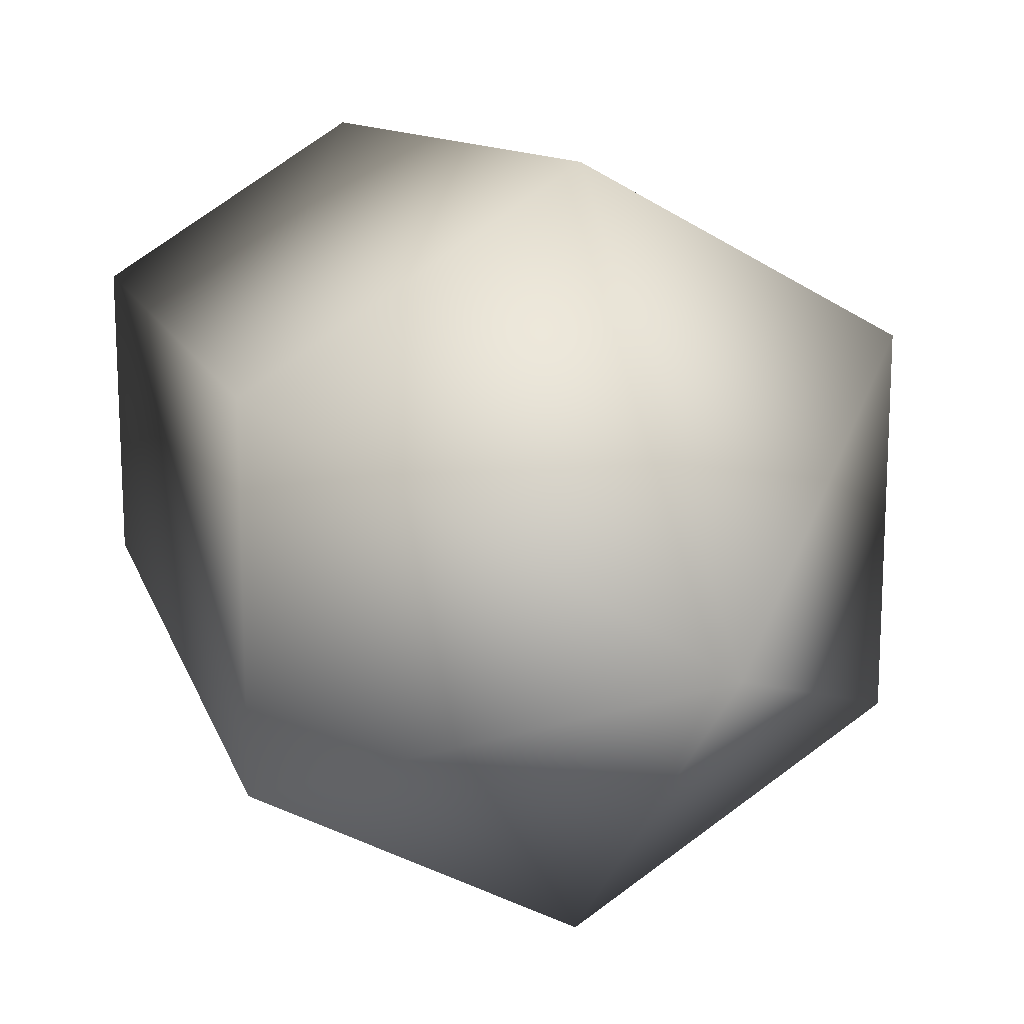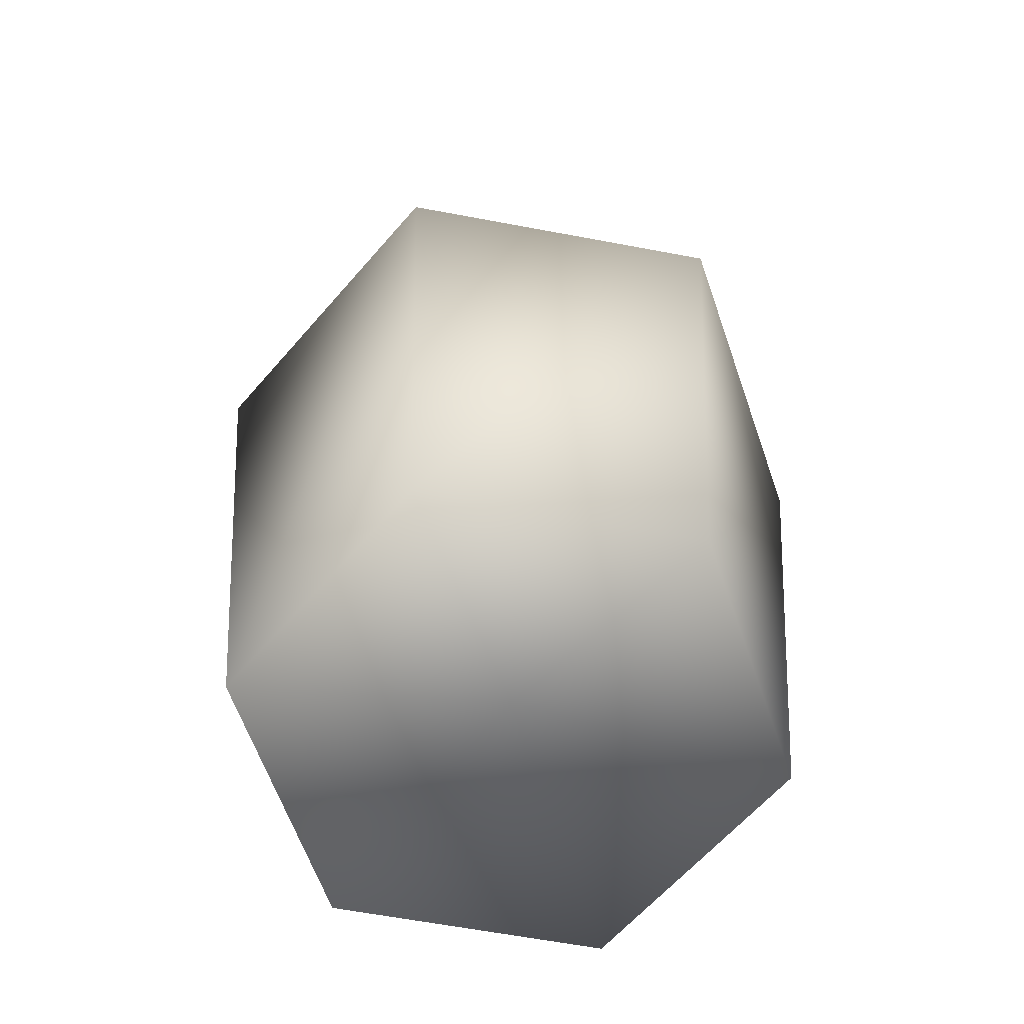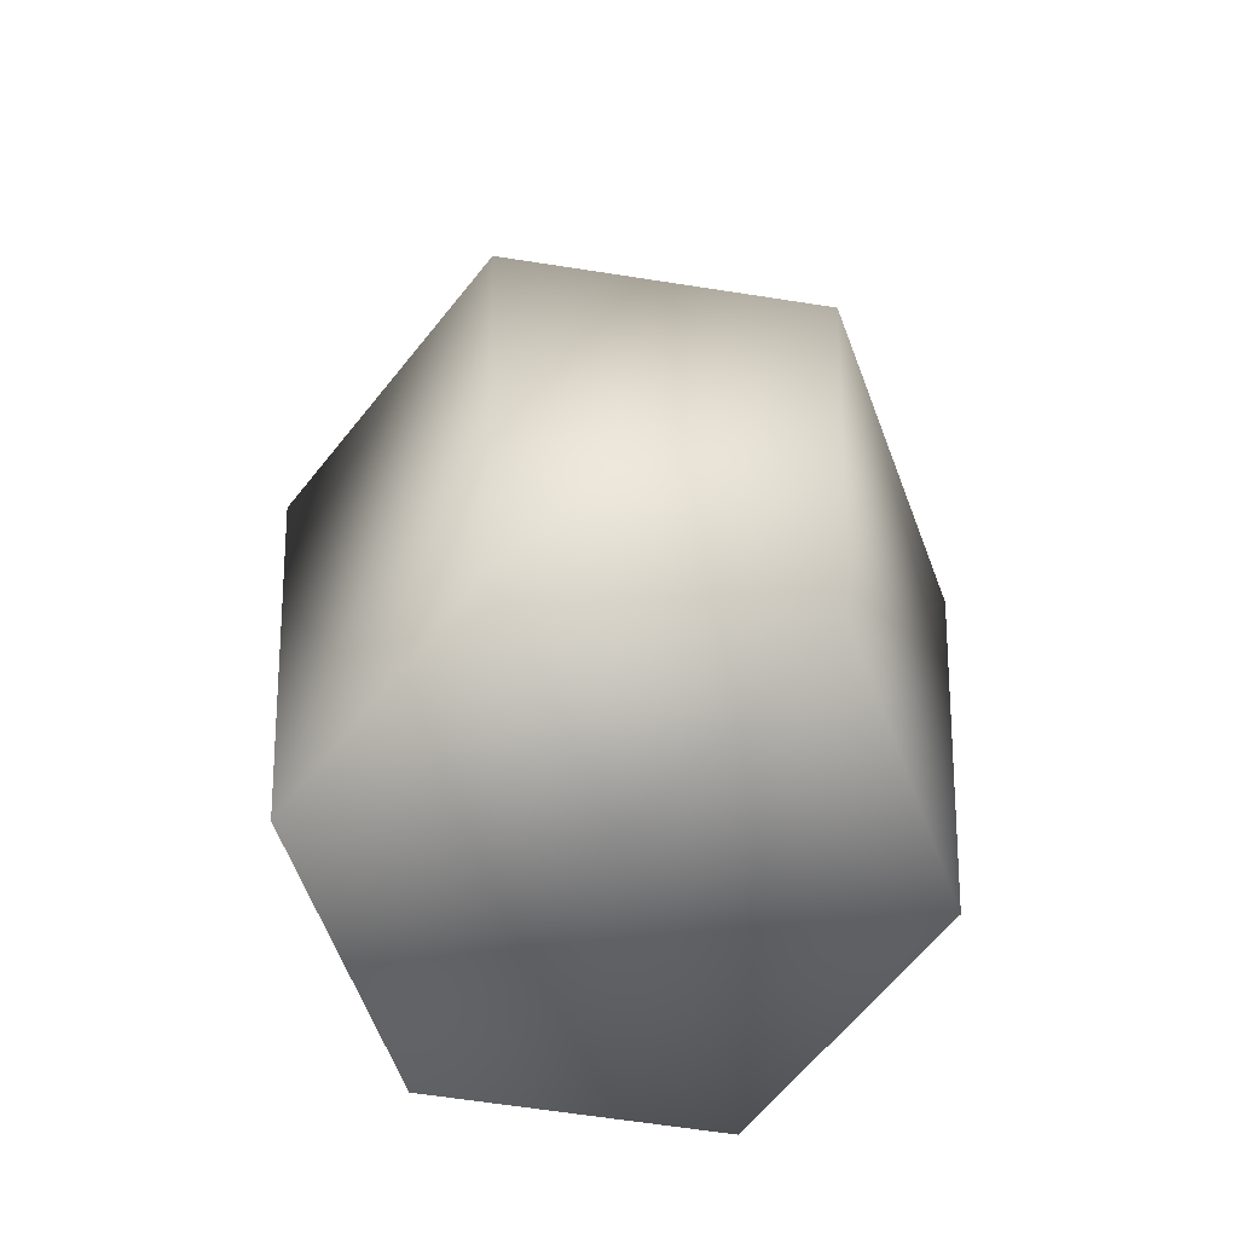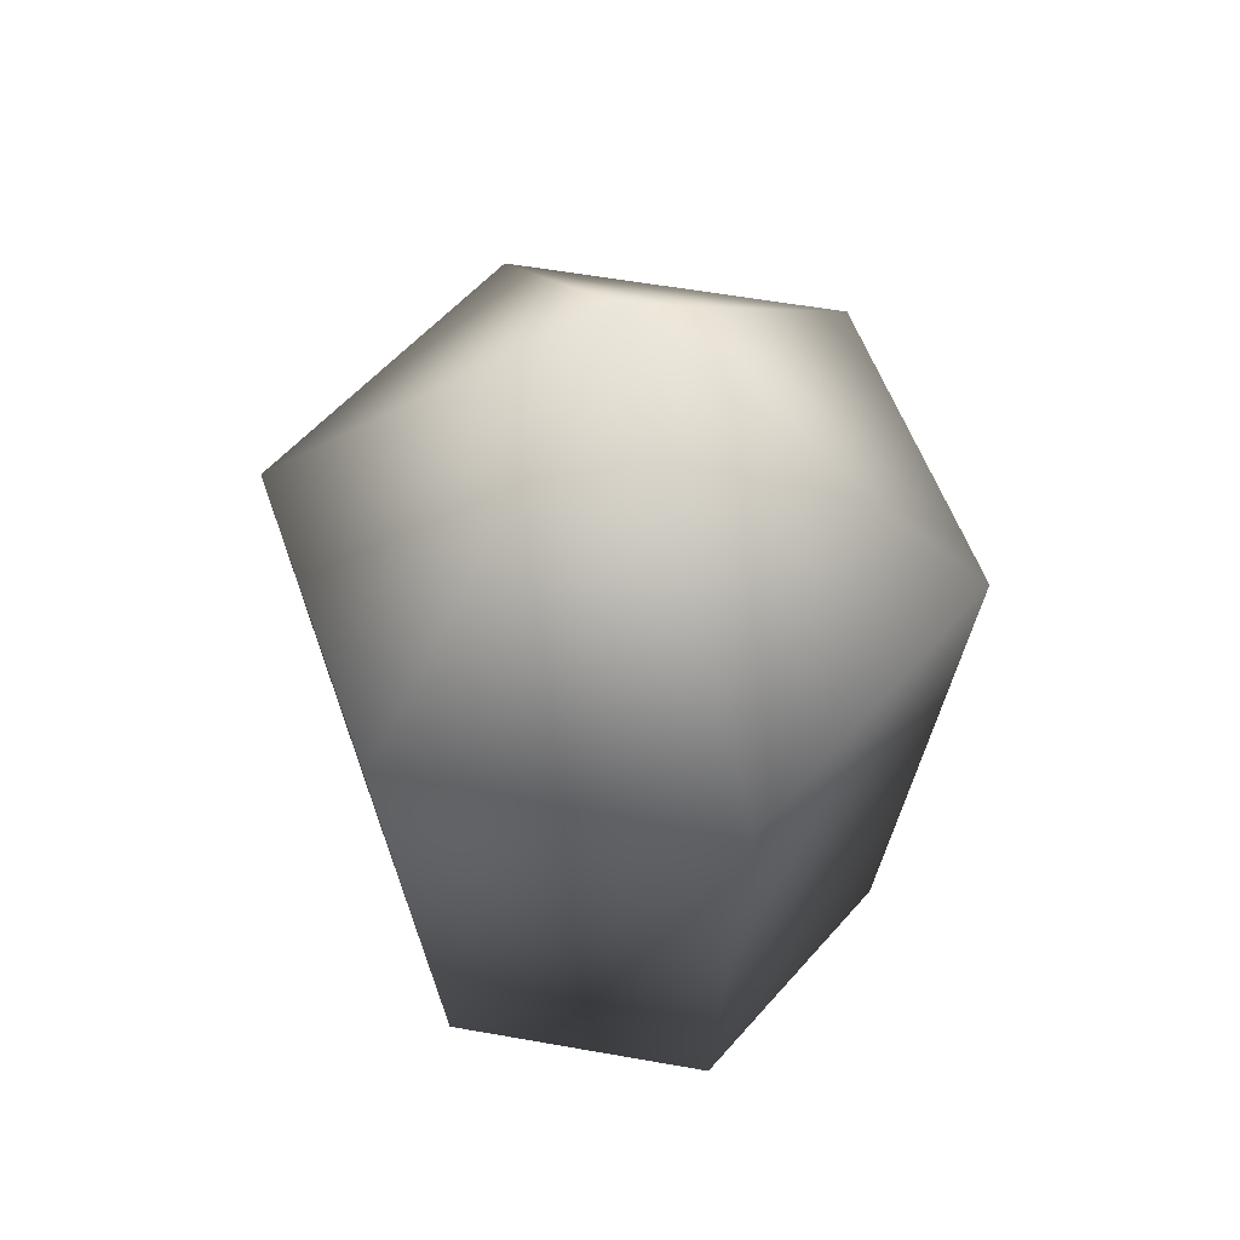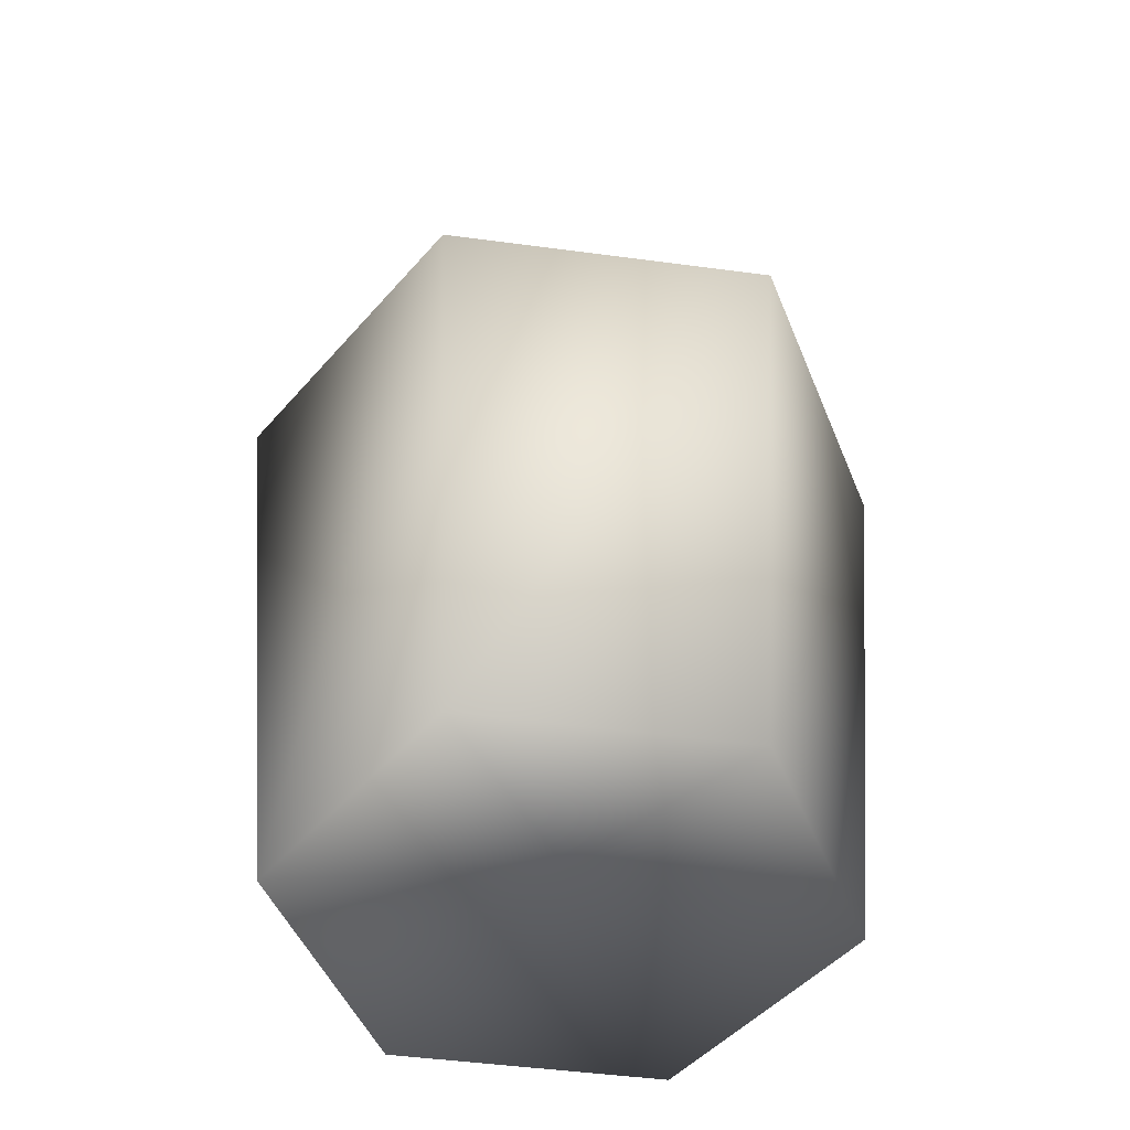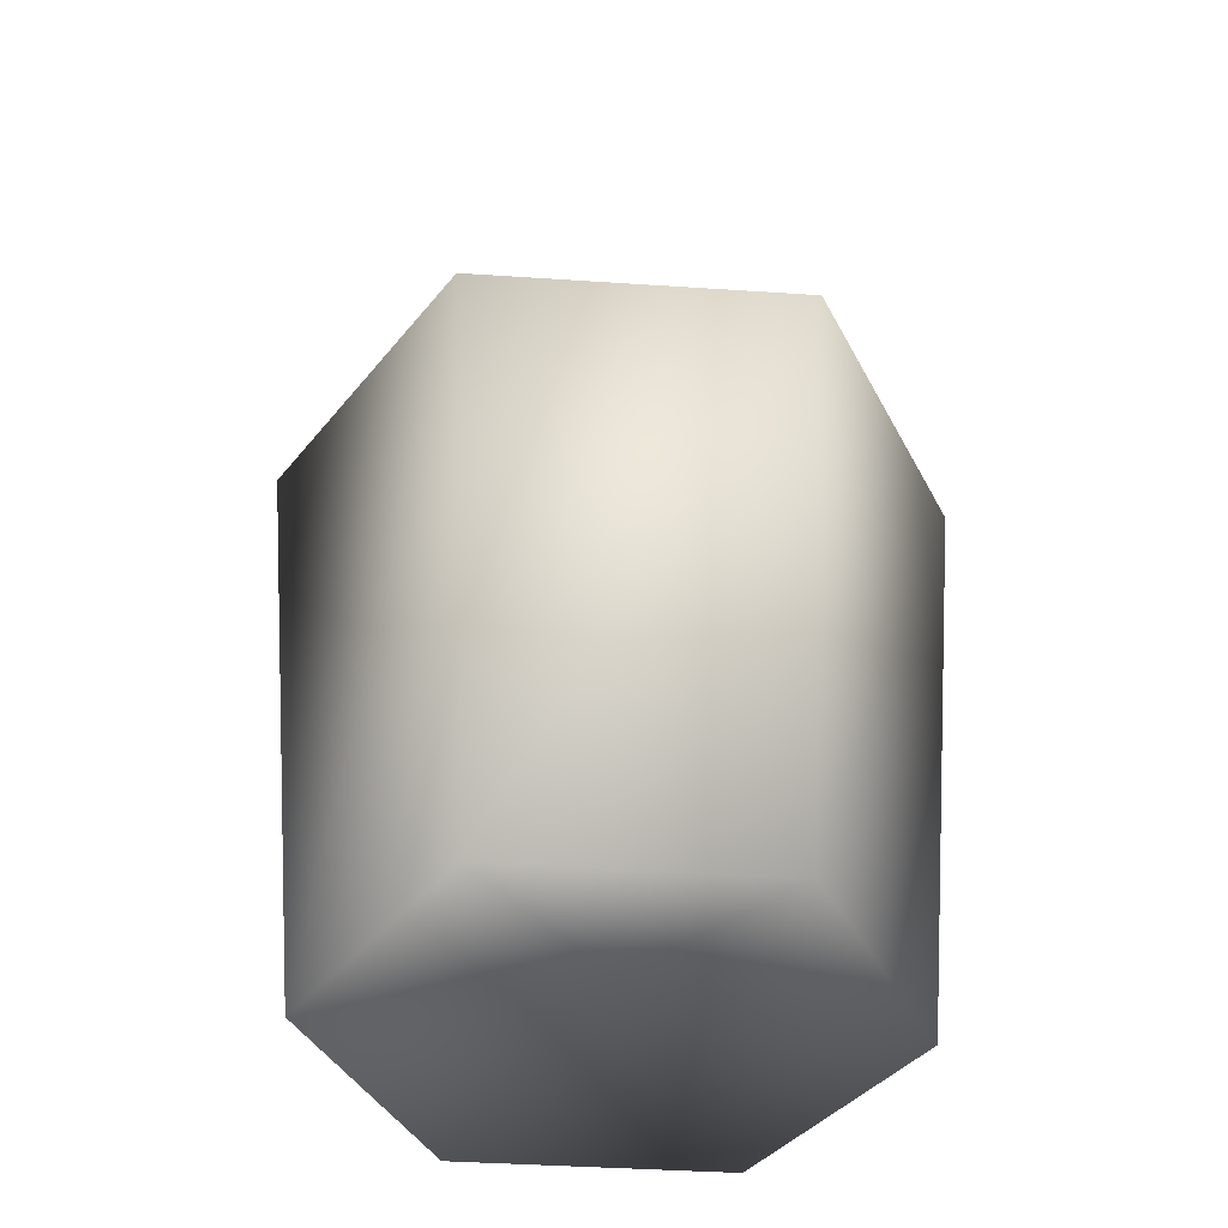
<metadata>
{"format":"obj","ext":"obj","renderer":"f3d","projection":"perspective","resolution":1024,"background":"white","views":[{"elev":16.9,"azim":158.5,"up":"+Z"},{"elev":-62.6,"azim":19.2,"up":"+Y"},{"elev":-64.7,"azim":81.1,"up":"+Y"},{"elev":56.7,"azim":40.5,"up":"+Y"},{"elev":-47.6,"azim":141.4,"up":"+Y"},{"elev":-40.2,"azim":-154.7,"up":"+Y"}]}
</metadata>
<code>
o
v -0.1345 0.001834 -0.08304
v -0.1345 0.001834 0.06739
v -0.1619 0.3343 0.08319
v -0.004231 0.3343 0.1742
v -0.004231 0.001834 0.1426
v 0.1261 0.001834 -0.08304
v -0.004231 0.3343 -0.1899
v 0.1534 0.3343 -0.09884
v -0.004231 0.001834 -0.1583
v 0.1534 0.3343 0.08319
v -0.004231 0.5038 -0.007826
v -0.1619 0.3343 -0.09884
v -0.004231 0.03124 -0.007826
v 0.1261 0.001834 0.06739
g Geoset0
f 1 2 3
f 2 4 3
f 2 5 4
f 6 7 8
f 6 9 7
f 5 10 4
f 11 4 10
f 11 3 4
f 11 12 3
f 1 3 12
f 9 1 12
f 13 1 9
f 13 9 6
f 13 6 14
f 14 6 8
f 9 12 7
f 11 7 12
f 11 8 7
f 11 10 8
f 14 8 10
f 5 14 10
f 13 14 5
f 13 5 2
f 13 2 1

</code>
